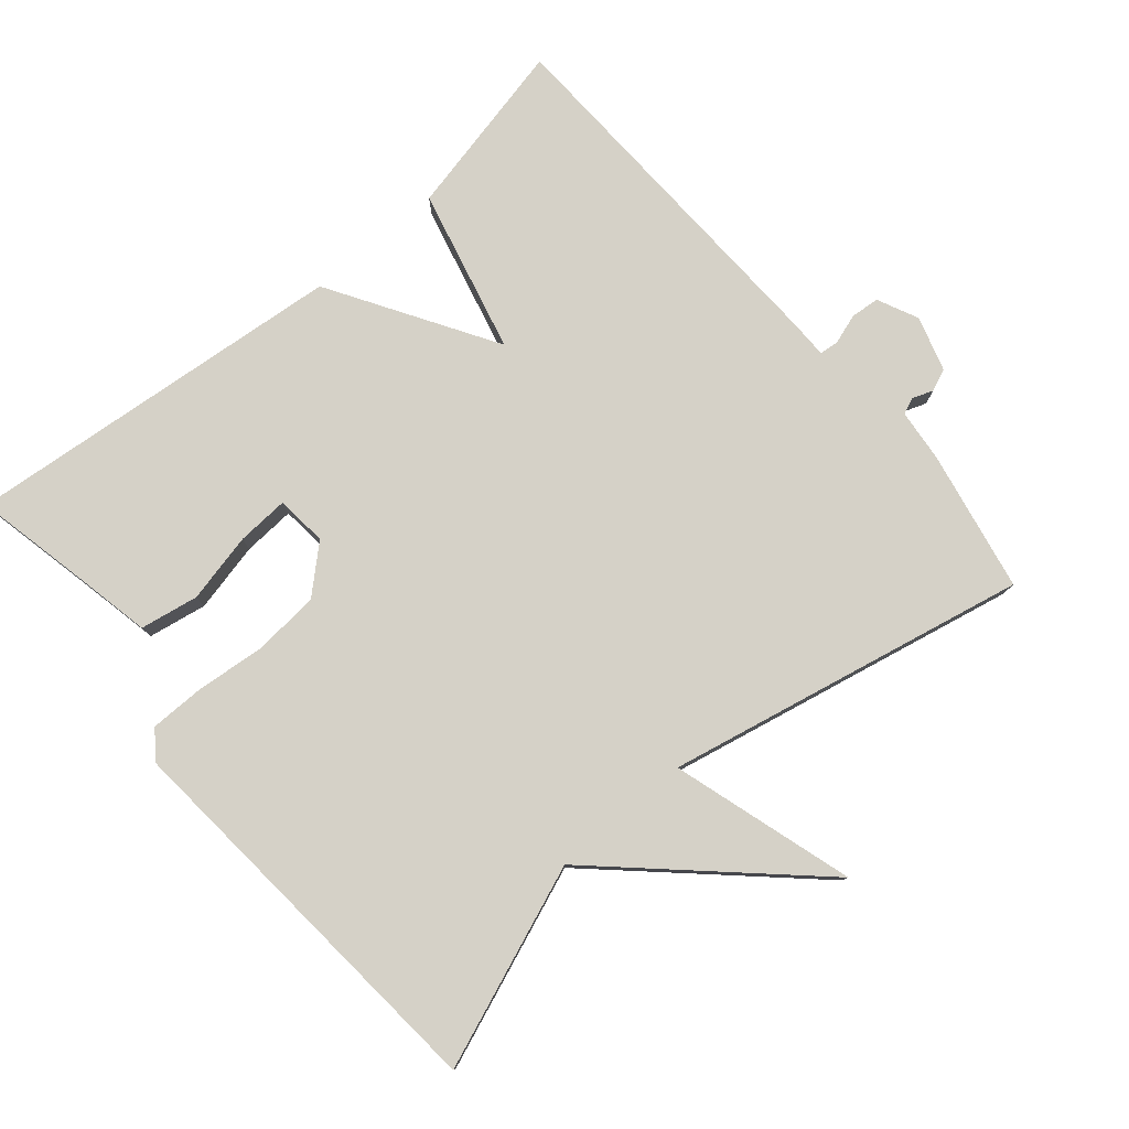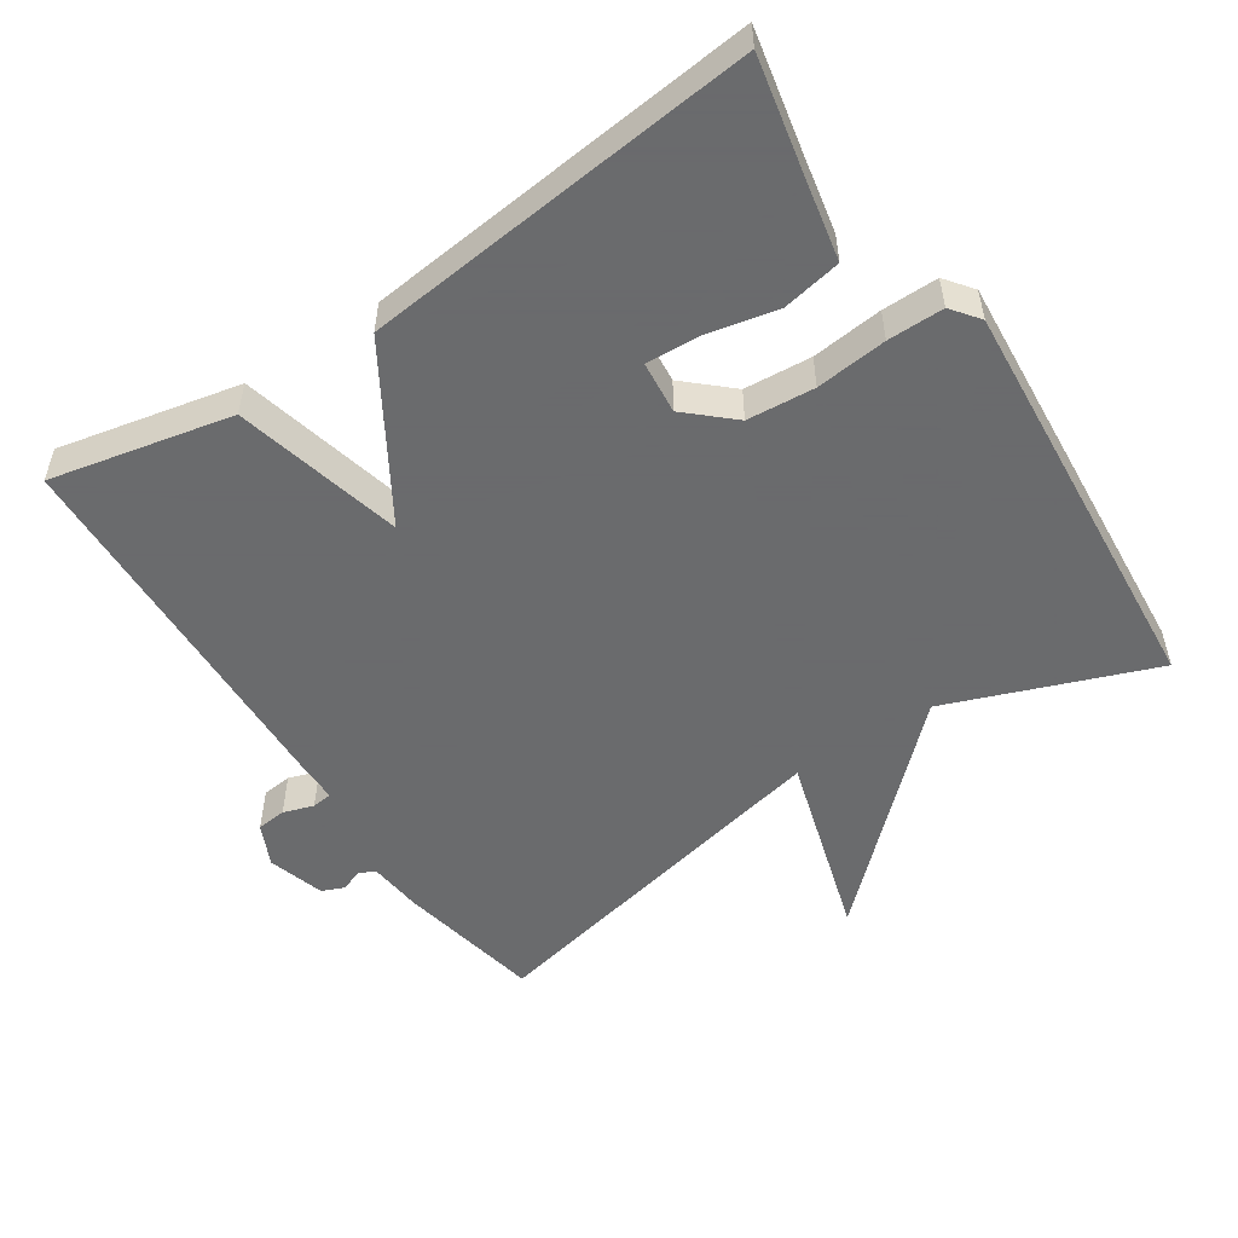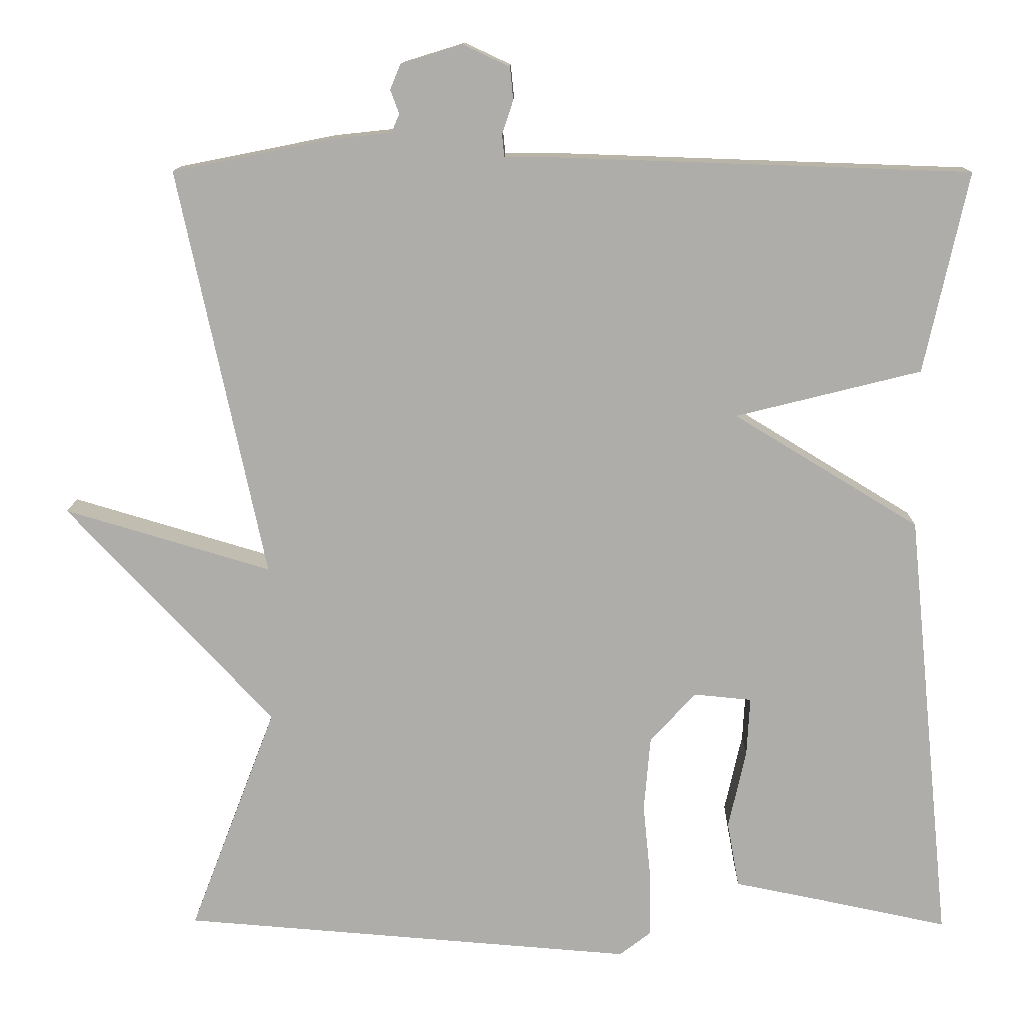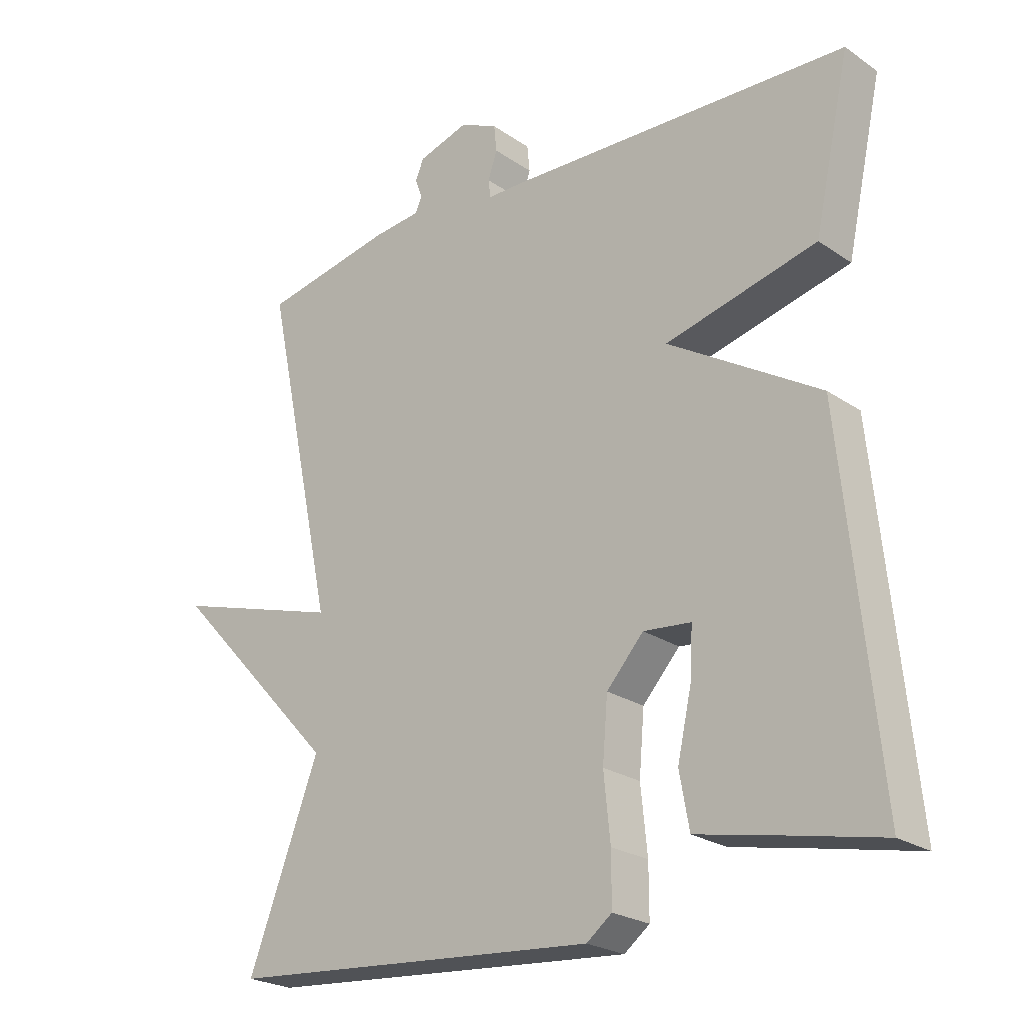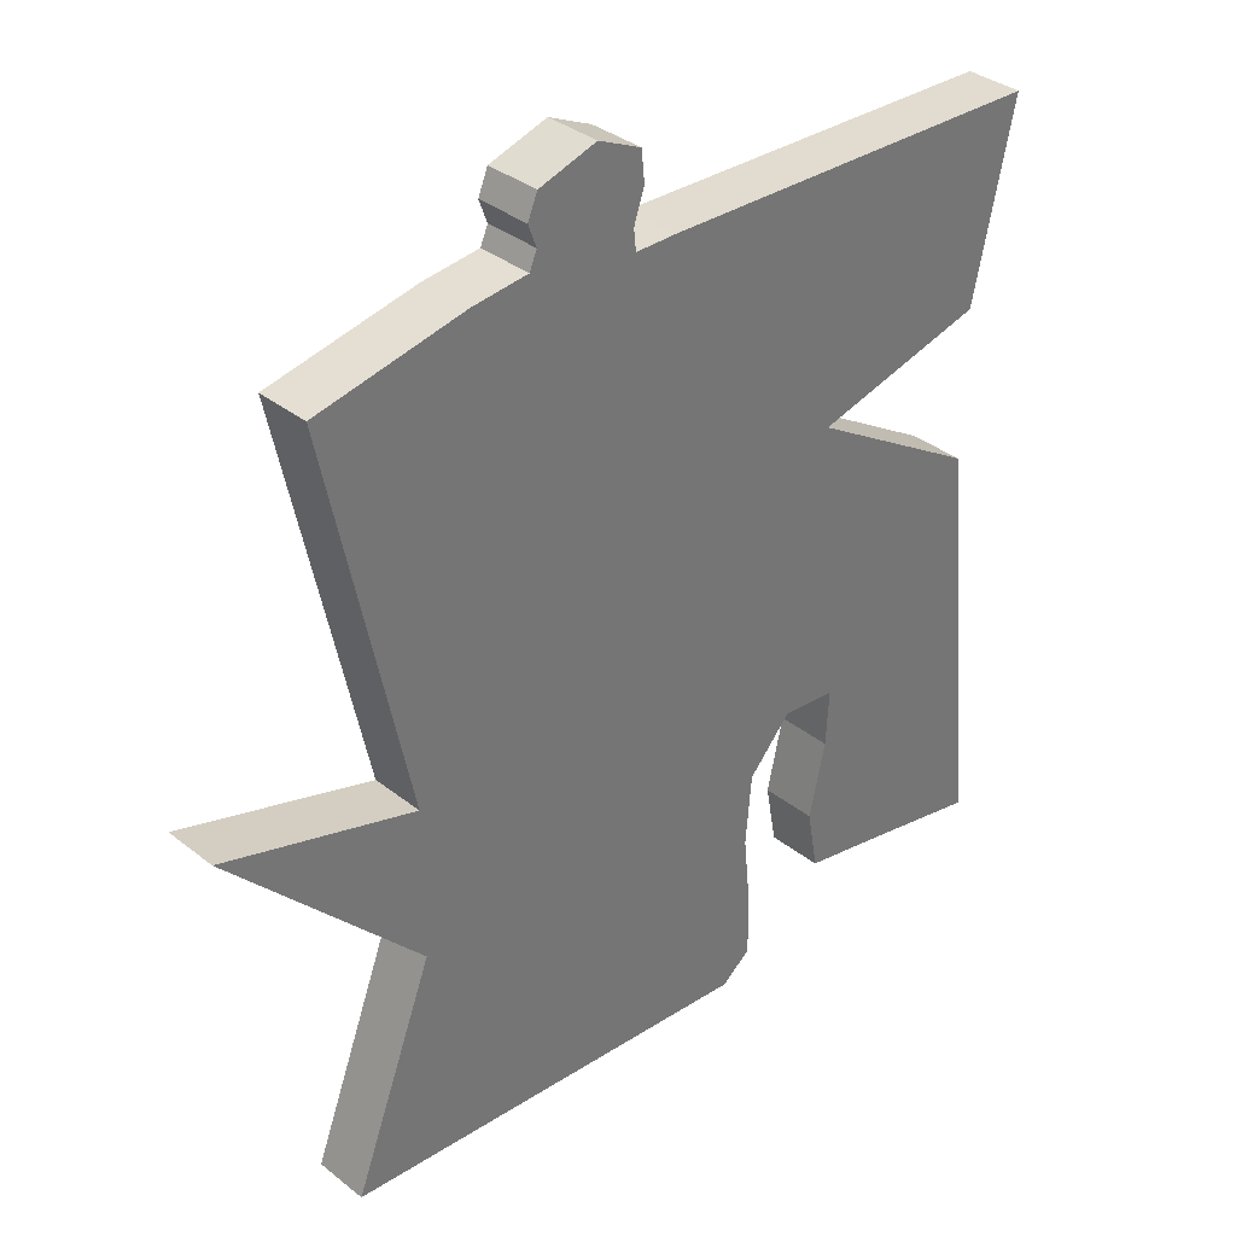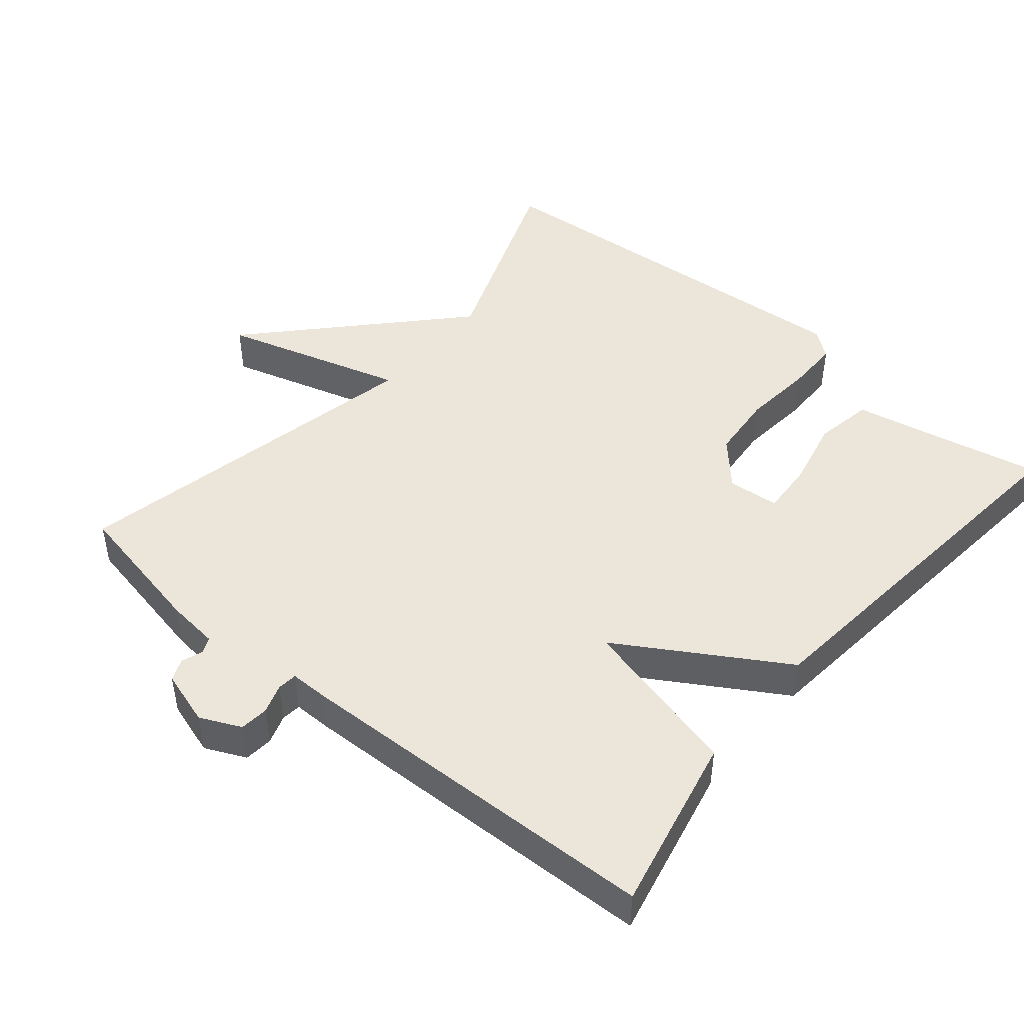
<metadata>
{"format":"obj","ext":"obj","renderer":"f3d","projection":"perspective","resolution":1024,"background":"white","views":[{"elev":79.1,"azim":-130.5,"up":"+Y"},{"elev":-53.2,"azim":123.6,"up":"+Y"},{"elev":12.7,"azim":0.8,"up":"+Z"},{"elev":-23.6,"azim":41.4,"up":"+Z"},{"elev":35.3,"azim":-43.8,"up":"+Z"},{"elev":46.8,"azim":40.0,"up":"+Y"}]}
</metadata>
<code>
v 0.5 0.07 -0.5
v 0.337 0.07 -0.466
v 0.227 0.07 -0.444
v 0.212 0.07 -0.361
v 0.234 0.07 -0.262
v 0.238 0.07 -0.188
v 0.165 0.07 -0.181
v 0.108 0.07 -0.244
v 0.1 0.07 -0.338
v 0.11 0.07 -0.437
v 0.11 0.07 -0.515
v 0.071 0.07 -0.545
v -0.5 0.07 -0.5
v -0.391 0.07 -0.214
v -0.65 0.07 0.063
v -0.391 0.07 -0.014
v -0.5 0.07 0.5
v -0.3 0.07 0.54
v -0.225 0.07 0.548
v -0.215 0.07 0.571
v -0.226 0.07 0.601
v -0.213 0.07 0.632
v -0.135 0.07 0.656
v -0.077 0.07 0.629
v -0.073 0.07 0.588
v -0.087 0.07 0.546
v -0.084 0.07 0.518
v -0.029 0.07 0.518
v 0.5 0.07 0.5
v 0.445 0.07 0.248
v 0.212 0.07 0.19
v 0.445 0.07 0.048
v 0.5 0 -0.5
v 0.337 0 -0.466
v 0.227 0 -0.444
v 0.212 0 -0.361
v 0.234 0 -0.262
v 0.238 0 -0.188
v 0.165 0 -0.181
v 0.108 0 -0.244
v 0.1 0 -0.338
v 0.11 0 -0.437
v 0.11 0 -0.515
v 0.071 0 -0.545
v -0.5 0 -0.5
v -0.391 0 -0.214
v -0.65 0 0.063
v -0.391 0 -0.014
v -0.5 0 0.5
v -0.3 0 0.54
v -0.225 0 0.548
v -0.215 0 0.571
v -0.226 0 0.601
v -0.213 0 0.632
v -0.135 0 0.656
v -0.077 0 0.629
v -0.073 0 0.588
v -0.087 0 0.546
v -0.084 0 0.518
v -0.029 0 0.518
v 0.5 0 0.5
v 0.445 0 0.248
v 0.212 0 0.19
v 0.445 0 0.048
f 31 32 1 2
f 29 30 31
f 28 29 31
f 27 28 31
f 24 25 26
f 23 24 26
f 22 23 26
f 21 22 26
f 20 21 26
f 19 20 26 27
f 19 27 31
f 18 19 31
f 17 18 31
f 16 17 31
f 14 15 16
f 12 13 14
f 11 12 14
f 10 11 14
f 9 10 14
f 8 9 14 16
f 7 8 16 31
f 2 3 4 5
f 2 5 6
f 31 2 6
f 6 7 31
f 34 33 64 63
f 63 62 61
f 63 61 60
f 63 60 59
f 58 57 56
f 58 56 55
f 58 55 54
f 58 54 53
f 58 53 52
f 59 58 52 51
f 63 59 51
f 63 51 50
f 63 50 49
f 63 49 48
f 48 47 46
f 46 45 44
f 46 44 43
f 46 43 42
f 46 42 41
f 48 46 41 40
f 63 48 40 39
f 37 36 35 34
f 38 37 34
f 38 34 63
f 63 39 38
f 1 33 34 2
f 2 34 35 3
f 3 35 36 4
f 4 36 37 5
f 5 37 38 6
f 6 38 39 7
f 7 39 40 8
f 8 40 41 9
f 9 41 42 10
f 10 42 43 11
f 11 43 44 12
f 12 44 45 13
f 13 45 46 14
f 14 46 47 15
f 15 47 48 16
f 16 48 49 17
f 17 49 50 18
f 18 50 51 19
f 19 51 52 20
f 20 52 53 21
f 21 53 54 22
f 22 54 55 23
f 23 55 56 24
f 24 56 57 25
f 25 57 58 26
f 26 58 59 27
f 27 59 60 28
f 28 60 61 29
f 29 61 62 30
f 30 62 63 31
f 31 63 64 32
f 32 64 33 1

</code>
